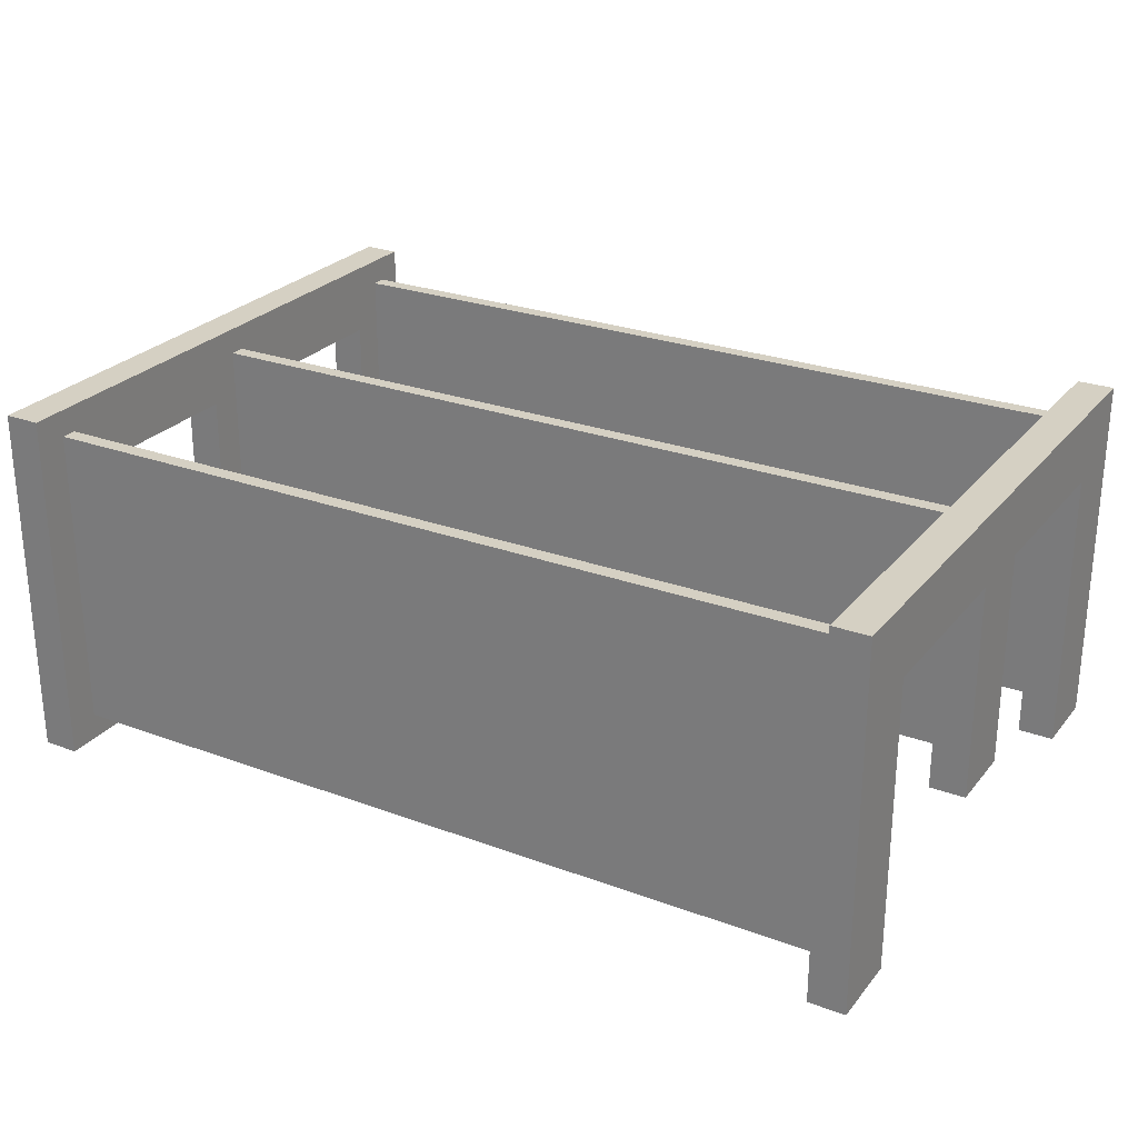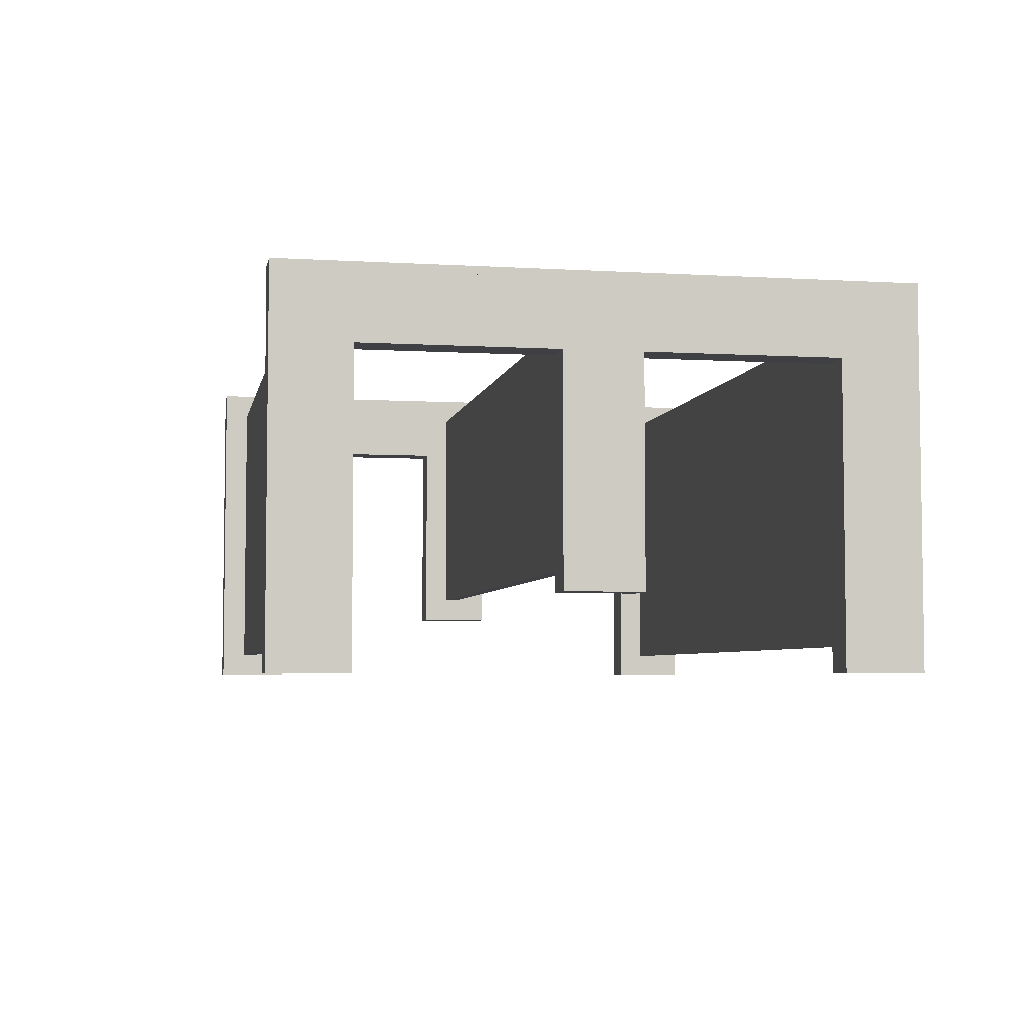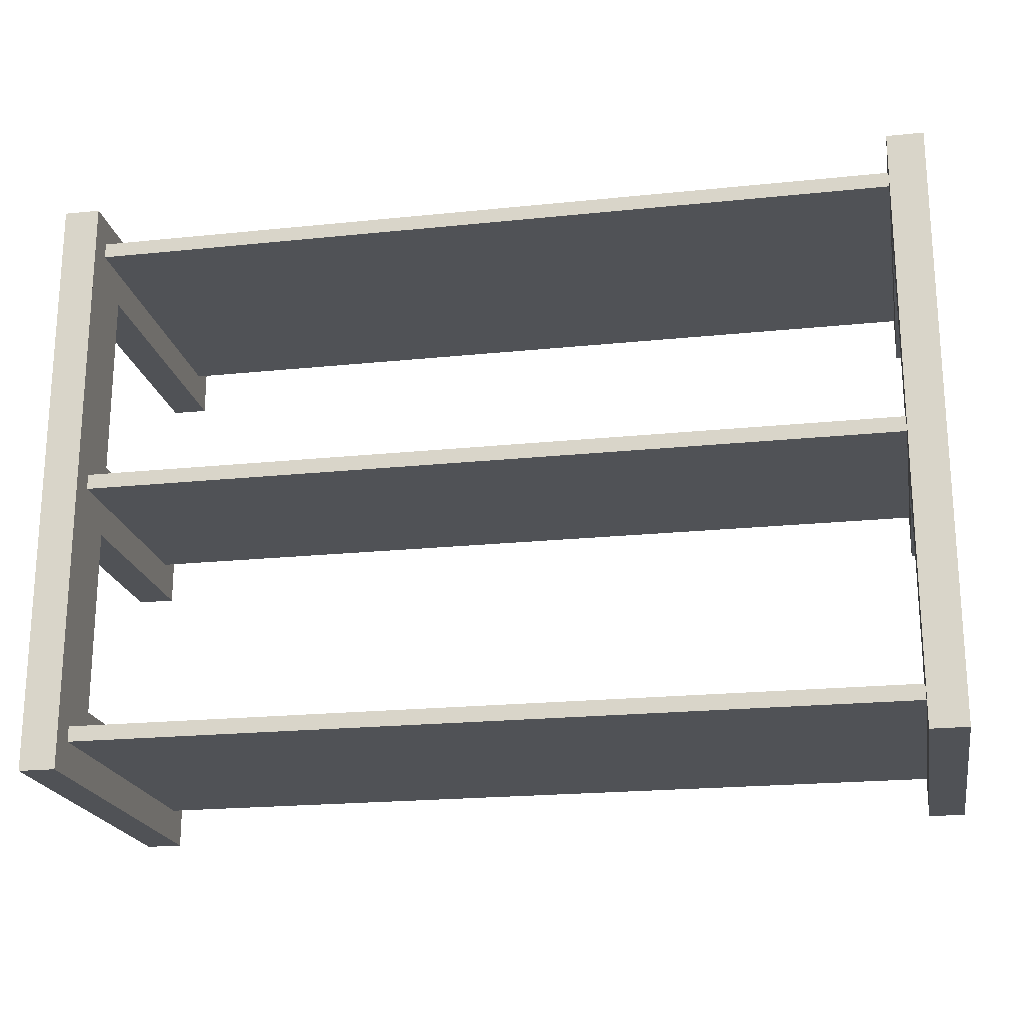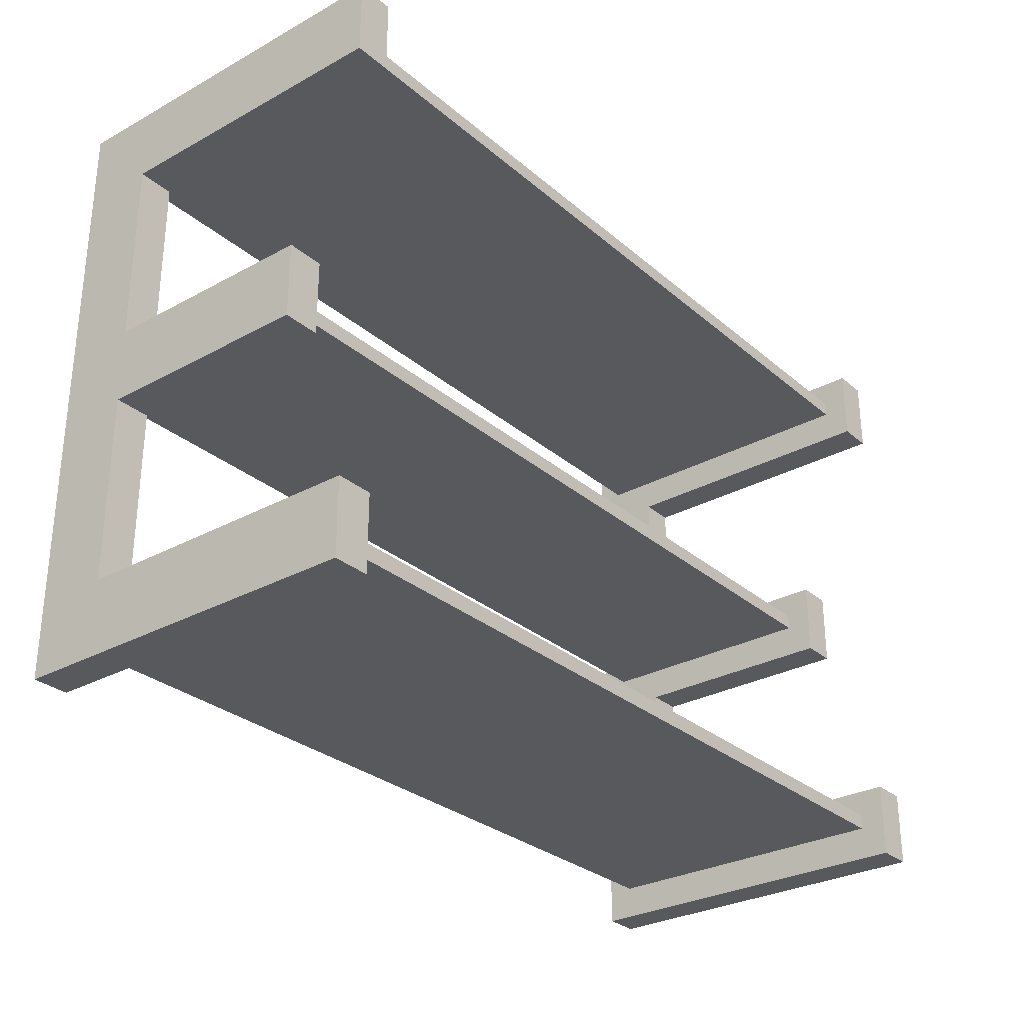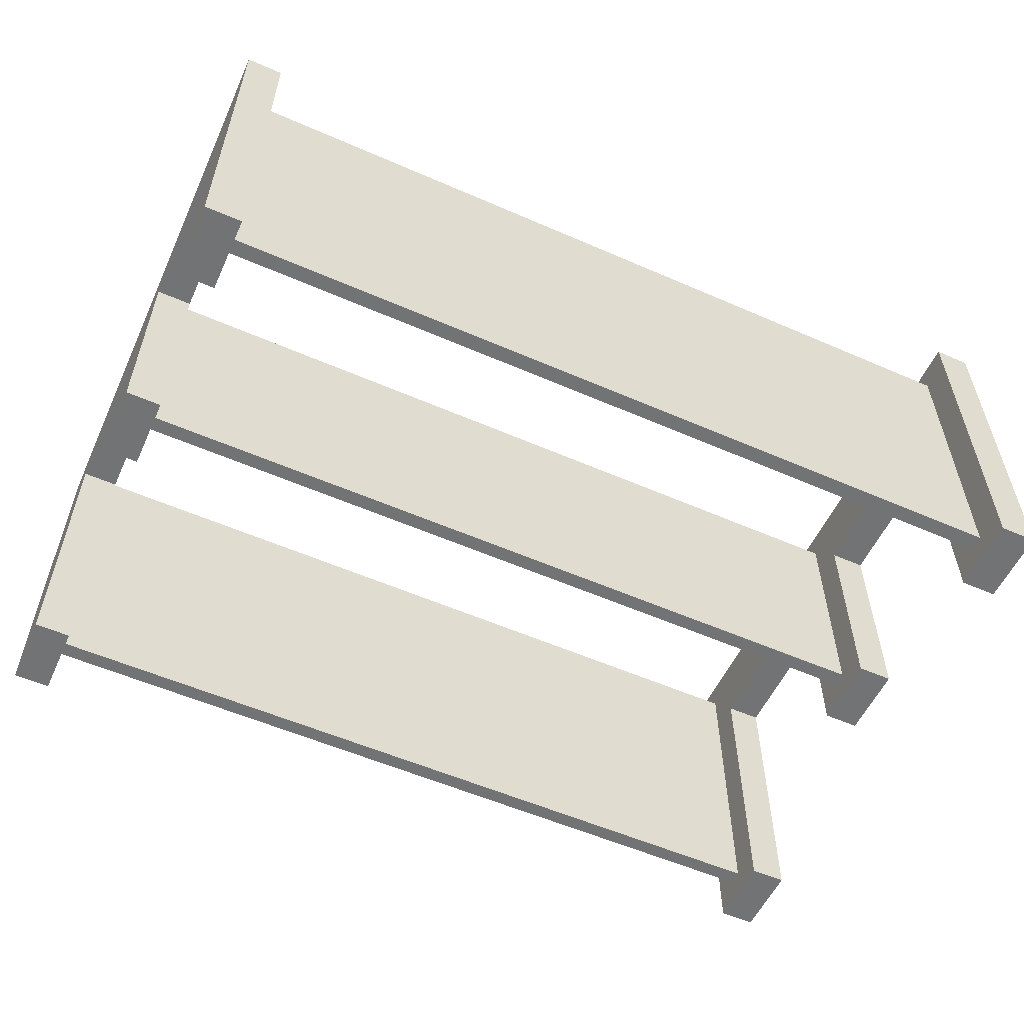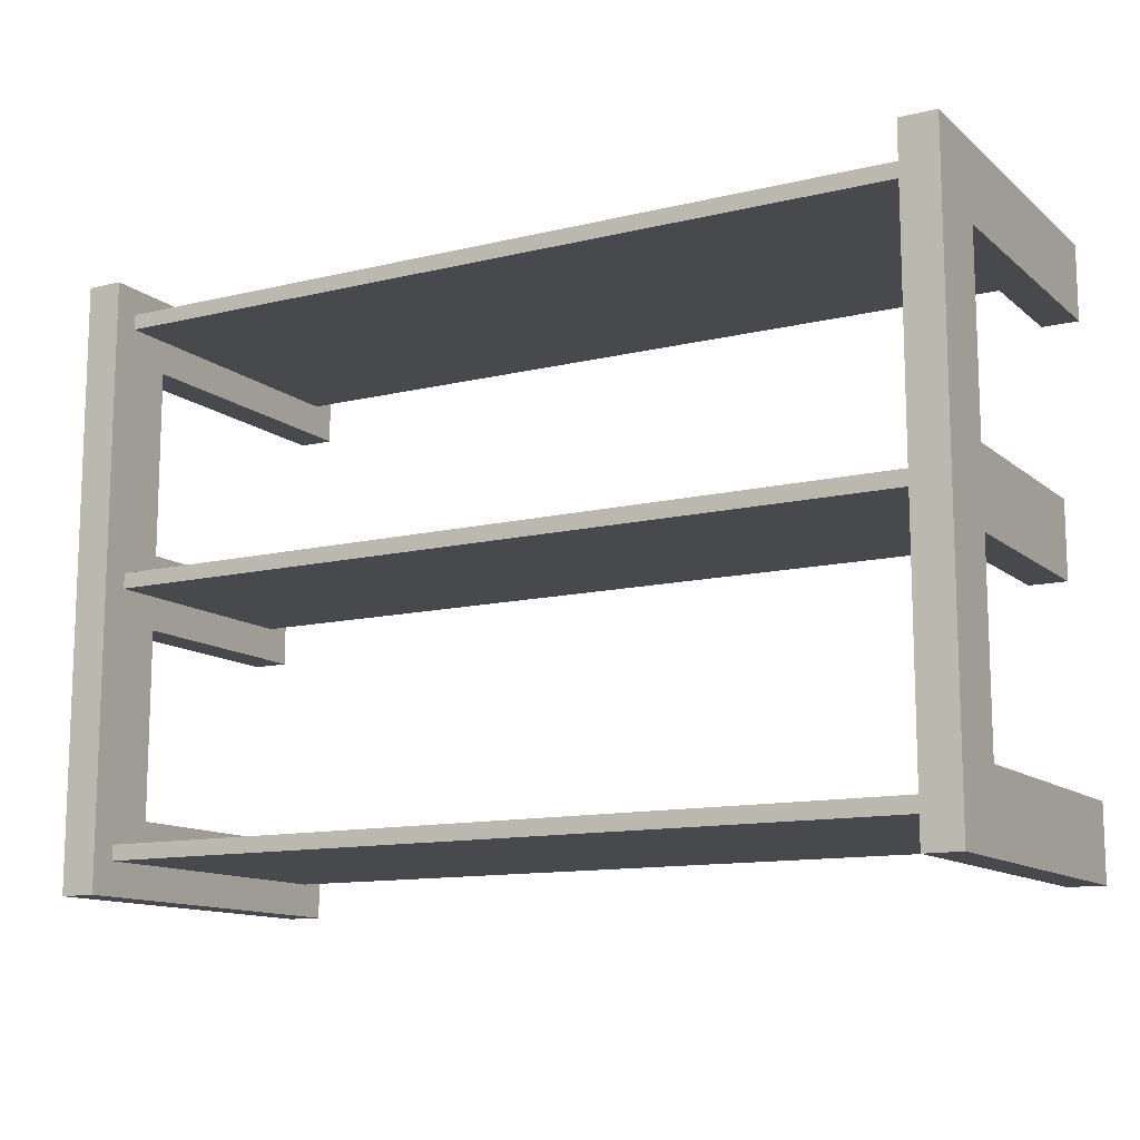
<metadata>
{"format":"obj","ext":"obj","renderer":"f3d","projection":"perspective","resolution":1024,"background":"white","views":[{"elev":26.3,"azim":30.2,"up":"+Z"},{"elev":-4.9,"azim":-100.7,"up":"+Z"},{"elev":-20.7,"azim":10.6,"up":"+Y"},{"elev":-29.4,"azim":128.9,"up":"+Y"},{"elev":-55.9,"azim":-24.6,"up":"+Z"},{"elev":-12.4,"azim":29.4,"up":"+Y"}]}
</metadata>
<code>
v 0.3706 -0.2721 0.1591
v 0.3706 -0.2425 0.1359
v 0.3706 -0.2721 -0.1602
v 0.3706 0.258 0.1591
v 0.3706 -0.2425 -0.137
v 0.4025 -0.2721 0.1591
v 0.3706 -0.229 0.1359
v 0.3706 -0.2058 -0.1602
v 0.4025 -0.2721 -0.1602
v 0.4025 0.258 0.1591
v 0.3706 -0.01059 0.1359
v 0.3706 -0.229 -0.137
v 0.4025 -0.2058 -0.1602
v 0.4025 -0.2058 0.09525
v 0.4025 0.258 -0.1602
v 0.3706 0.002904 0.1359
v 0.3706 -0.2058 0.09525
v -0.3511 -0.2425 0.1359
v -0.3511 -0.2721 0.1591
v -0.3511 -0.2425 -0.137
v -0.3511 -0.229 -0.137
v 0.4025 -0.04016 0.09525
v 0.3706 0.258 -0.1602
v 0.4025 0.1917 0.09525
v 0.3706 0.0261 0.09525
v 0.3706 -0.01059 -0.07316
v 0.3706 -0.04016 0.09525
v -0.3511 0.2149 0.1591
v -0.3511 -0.229 0.1359
v -0.3511 -0.2721 -0.1602
v -0.3511 -0.2058 -0.1602
v 0.4025 0.0261 0.09525
v 0.3706 0.1917 -0.1602
v 0.3706 0.2348 -0.137
v 0.4025 0.1917 -0.1602
v 0.3706 0.2213 0.1359
v 0.3706 0.002904 -0.07316
v 0.3706 -0.04016 -0.09635
v -0.3511 -0.01059 0.1359
v -0.3511 0.258 0.1591
v -0.383 -0.2721 -0.1602
v 0.4025 0.0261 -0.09635
v 0.3706 0.2213 -0.137
v 0.3706 0.2348 0.1359
v 0.3706 0.1917 0.09525
v 0.3706 0.0261 -0.09635
v -0.3511 0.002904 0.1359
v -0.3511 0.002904 -0.07316
v -0.3511 -0.2058 0.09525
v -0.383 0.258 0.1591
v -0.3511 0.258 -0.1602
v -0.383 -0.2721 0.1591
v 0.4025 -0.04016 -0.09635
v -0.3511 -0.04016 0.09525
v -0.3511 -0.01059 -0.07316
v -0.3511 0.0261 0.09525
v -0.3511 0.0261 -0.09635
v -0.383 -0.2058 0.09525
v -0.3511 0.1917 0.09525
v -0.383 -0.2058 -0.1602
v -0.3511 -0.04016 -0.09635
v -0.383 0.258 -0.1602
v -0.3511 0.1917 -0.1602
v -0.383 -0.04016 -0.09635
v -0.383 0.0261 0.09525
v -0.383 -0.04016 0.09525
v -0.383 0.1917 -0.1602
v -0.383 0.0261 -0.09635
v -0.383 0.1917 0.09525
v -0.3511 0.2213 -0.137
v -0.3511 0.2348 0.1359
v -0.3511 0.2348 -0.137
v -0.3511 0.2213 0.1359
v -0.3511 0.2149 0.1359
g mesh1_mesh1-geometry
f 1 2 3
f 2 1 4
f 5 3 2
f 3 6 1
f 6 4 1
f 2 4 7
f 3 5 8
f 7 5 2
f 6 3 9
f 4 6 10
f 7 4 11
f 8 5 12
f 13 3 8
f 5 7 12
f 3 13 9
f 13 6 9
f 9 6 13
f 6 14 10
f 10 14 6
f 15 4 10
f 11 4 16
f 7 11 17
f 8 12 7
f 17 13 8
f 18 19 20
f 21 18 20
f 6 13 14
f 14 13 6
f 10 14 22
f 22 14 10
f 4 15 23
f 10 24 15
f 15 24 10
f 16 4 25
f 16 26 11
f 17 11 27
f 7 17 8
f 28 18 29
f 18 21 29
f 13 17 14
f 19 18 28
f 30 20 19
f 20 31 21
f 17 22 14
f 10 22 32
f 32 22 10
f 15 33 23
f 23 34 4
f 10 32 24
f 24 32 10
f 15 24 35
f 35 24 15
f 25 4 36
f 16 25 37
f 26 16 37
f 26 38 11
f 27 11 38
f 22 17 27
f 28 29 39
f 21 31 29
f 40 19 28
f 28 19 40
f 20 30 31
f 19 41 30
f 32 22 42
f 42 22 32
f 33 15 35
f 33 43 23
f 23 43 34
f 44 4 34
f 25 24 32
f 24 33 35
f 36 4 44
f 25 36 45
f 46 37 25
f 46 26 37
f 38 26 46
f 28 39 47
f 39 48 47
f 38 22 27
f 39 29 49
f 49 29 31
f 19 40 50
f 50 40 19
f 28 51 40
f 41 31 30
f 41 19 52
f 42 22 53
f 53 22 42
f 42 25 32
f 43 33 36
f 43 44 34
f 24 25 45
f 33 24 45
f 44 43 36
f 45 36 33
f 25 42 46
f 42 38 46
f 39 54 55
f 48 39 55
f 28 47 56
f 48 57 47
f 22 38 53
f 39 49 54
f 31 58 49
f 51 50 40
f 19 50 52
f 52 50 19
f 59 51 28
f 31 41 60
f 52 58 41
f 41 58 52
f 38 42 53
f 55 57 48
f 61 55 54
f 56 47 57
f 28 56 59
f 58 54 49
f 58 31 60
f 50 51 62
f 58 52 50
f 50 52 58
f 51 59 63
f 41 58 60
f 60 58 41
f 55 61 57
f 54 64 61
f 57 65 56
f 65 59 56
f 54 58 66
f 51 67 62
f 67 50 62
f 62 50 67
f 58 50 66
f 66 50 58
f 59 67 63
f 67 51 63
f 64 57 61
f 64 54 66
f 65 57 68
f 59 65 69
f 69 50 67
f 67 50 69
f 66 50 65
f 65 50 66
f 67 59 69
f 57 64 68
f 66 65 64
f 64 65 66
f 68 64 65
f 65 64 68
f 65 50 69
f 69 50 65
g mesh1_mesh1-geometry
f 3 2 1
f 4 1 2
f 2 3 5
f 1 6 3
f 1 4 6
f 7 4 2
f 8 5 3
f 2 5 7
f 9 3 6
f 10 6 4
f 11 4 7
f 12 5 8
f 8 3 13
f 12 7 5
f 9 13 3
f 10 4 15
f 16 4 11
f 17 11 7
f 7 12 8
f 8 13 17
f 20 19 18
f 20 18 21
f 23 15 4
f 25 4 16
f 11 26 16
f 27 11 17
f 8 17 7
f 29 18 28
f 29 21 18
f 14 17 13
f 28 18 19
f 19 20 30
f 21 31 20
f 14 22 17
f 23 33 15
f 4 34 23
f 36 4 25
f 37 25 16
f 37 16 26
f 11 38 26
f 38 11 27
f 27 17 22
f 39 29 28
f 29 31 21
f 31 30 20
f 30 41 19
f 35 15 33
f 23 43 33
f 34 43 23
f 34 4 44
f 32 24 25
f 35 33 24
f 44 4 36
f 45 36 25
f 25 37 46
f 37 26 46
f 46 26 38
f 47 39 28
f 47 48 39
f 27 22 38
f 49 29 39
f 31 29 49
f 40 51 28
f 30 31 41
f 52 19 41
f 32 25 42
f 36 33 43
f 34 44 43
f 45 25 24
f 45 24 33
f 36 43 44
f 33 36 45
f 46 42 25
f 46 38 42
f 55 54 39
f 55 39 48
f 56 47 28
f 47 57 48
f 53 38 22
f 54 49 39
f 49 58 31
f 40 50 51
f 28 51 59
f 60 41 31
f 53 42 38
f 48 57 55
f 54 55 61
f 57 47 56
f 59 56 28
f 49 54 58
f 60 31 58
f 62 51 50
f 63 59 51
f 57 61 55
f 61 64 54
f 56 65 57
f 56 59 65
f 66 58 54
f 62 67 51
f 63 67 59
f 63 51 67
f 61 57 64
f 66 54 64
f 68 57 65
f 69 65 59
f 69 59 67
f 68 64 57
g mesh1_mesh1-geometry
f 2 20 5
f 5 20 2
f 29 2 7
f 7 2 29
f 20 2 18
f 18 2 20
f 20 12 5
f 5 12 20
f 2 29 18
f 18 29 2
f 12 29 7
f 7 29 12
f 12 20 21
f 21 20 12
f 47 11 16
f 16 11 47
f 29 12 21
f 21 12 29
f 11 55 26
f 26 55 11
f 11 47 39
f 39 47 11
f 37 47 16
f 16 47 37
f 55 37 26
f 26 37 55
f 55 11 39
f 39 11 55
f 47 37 48
f 48 37 47
f 70 34 43
f 43 34 70
f 34 71 44
f 44 71 34
f 71 36 44
f 44 36 71
f 37 55 48
f 48 55 37
f 36 70 43
f 43 70 36
f 34 70 72
f 72 70 34
f 71 34 72
f 72 34 71
f 36 71 73
f 73 71 36
f 70 36 73
f 73 36 70
g mesh2_mesh2-geometry
l 74 28

</code>
